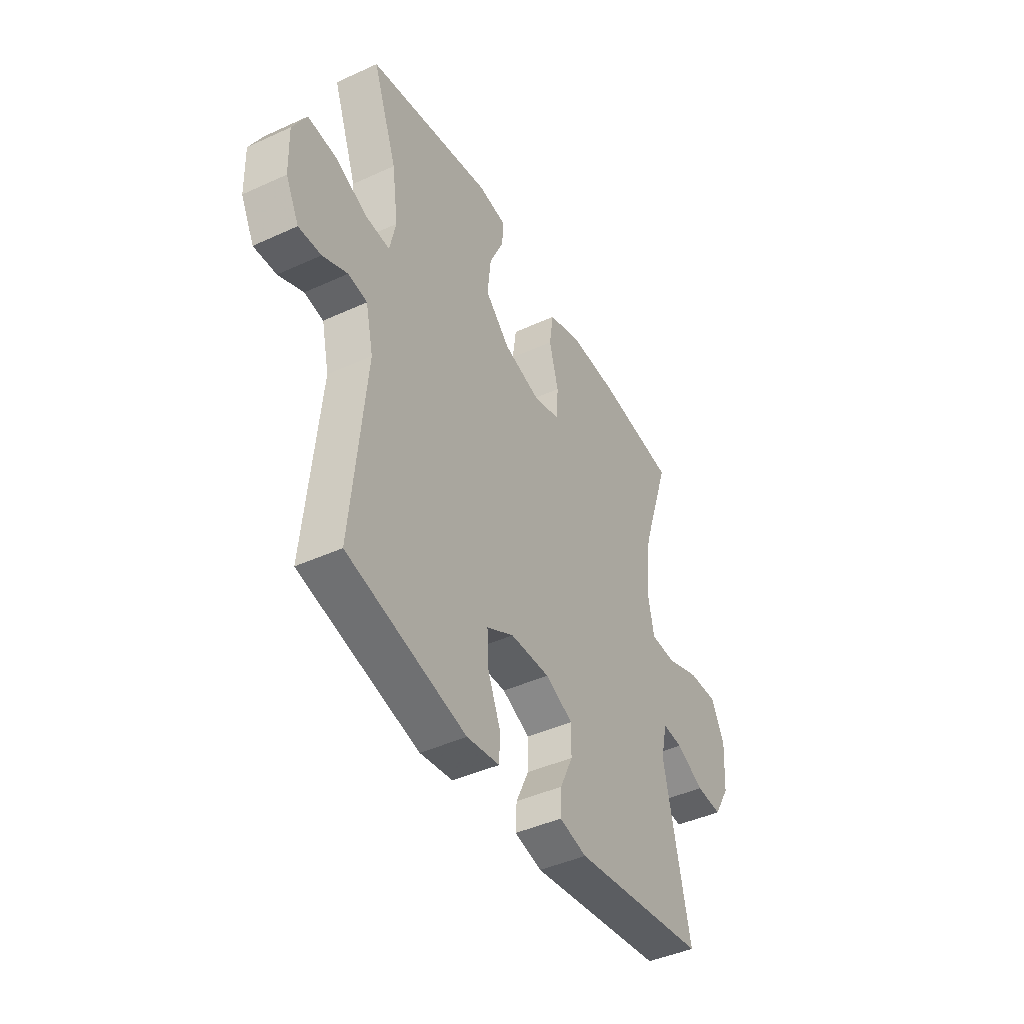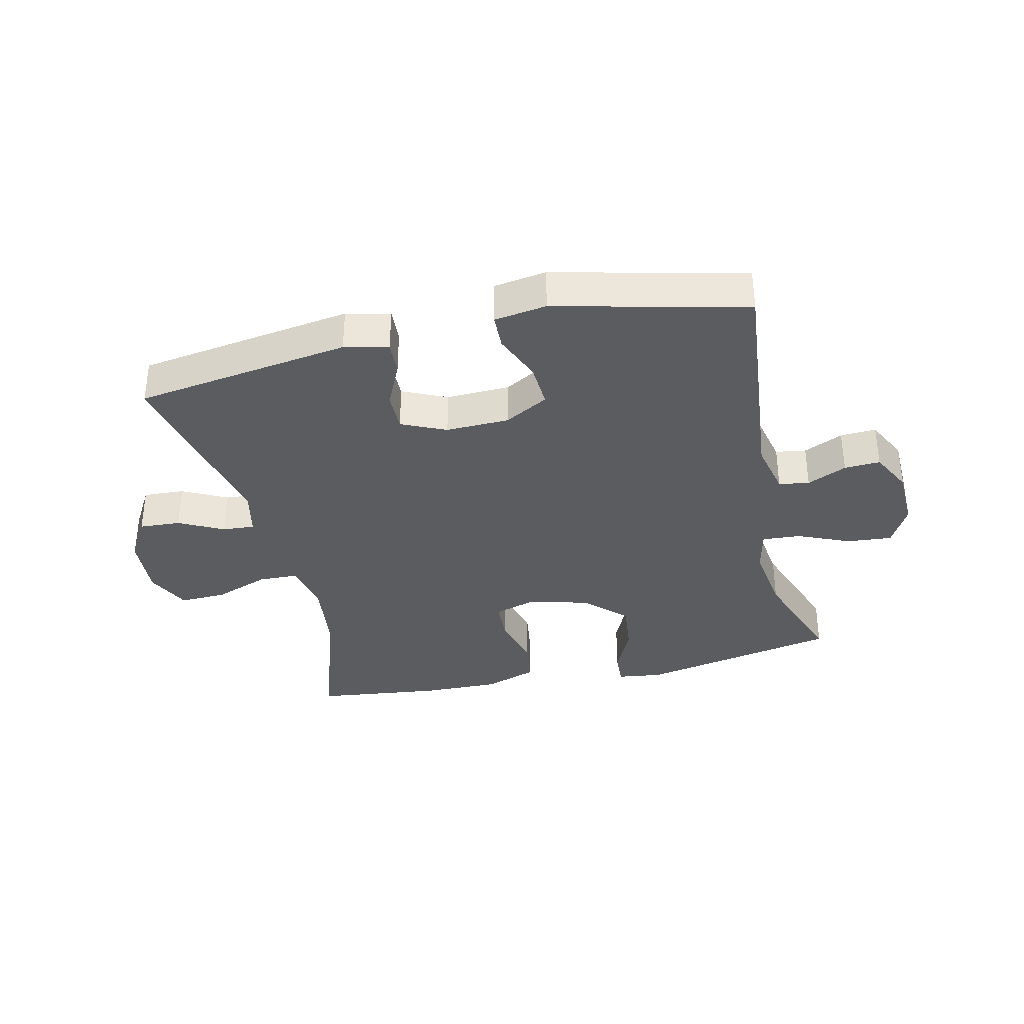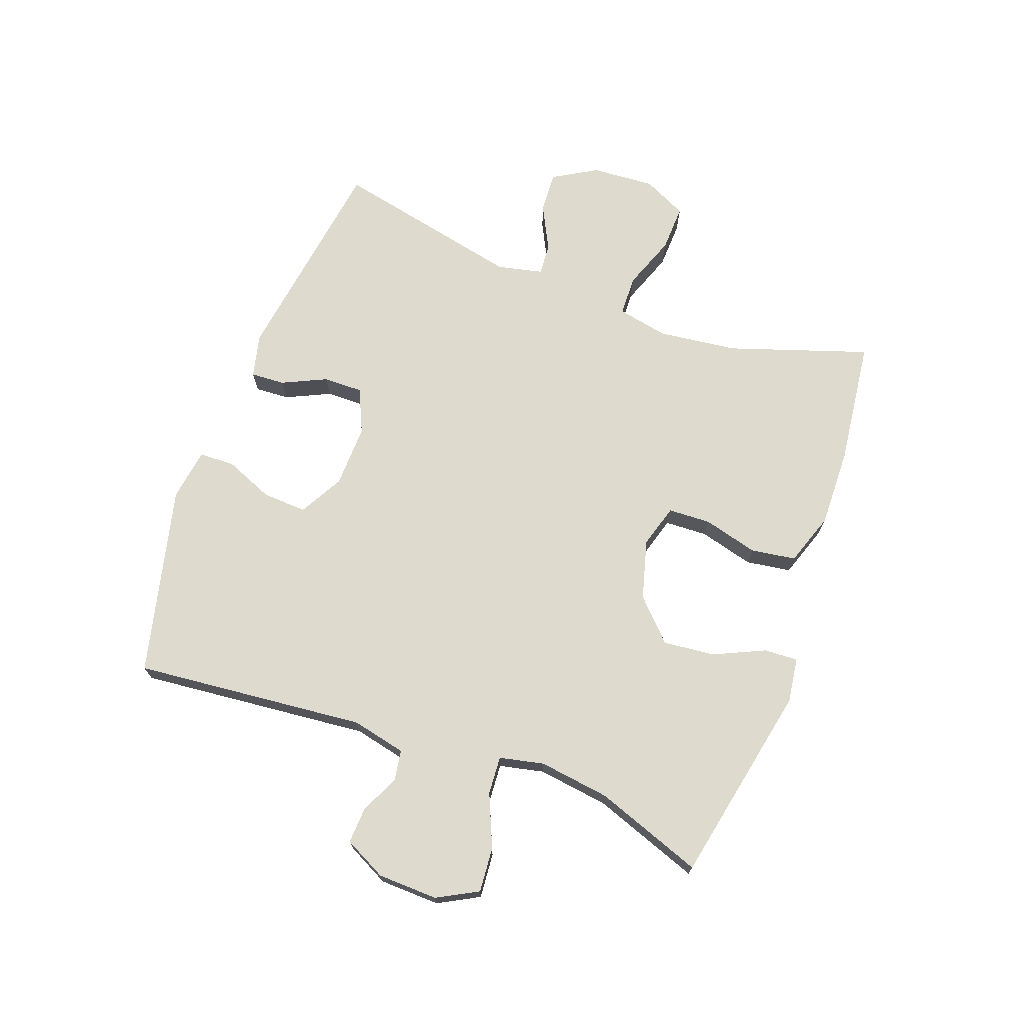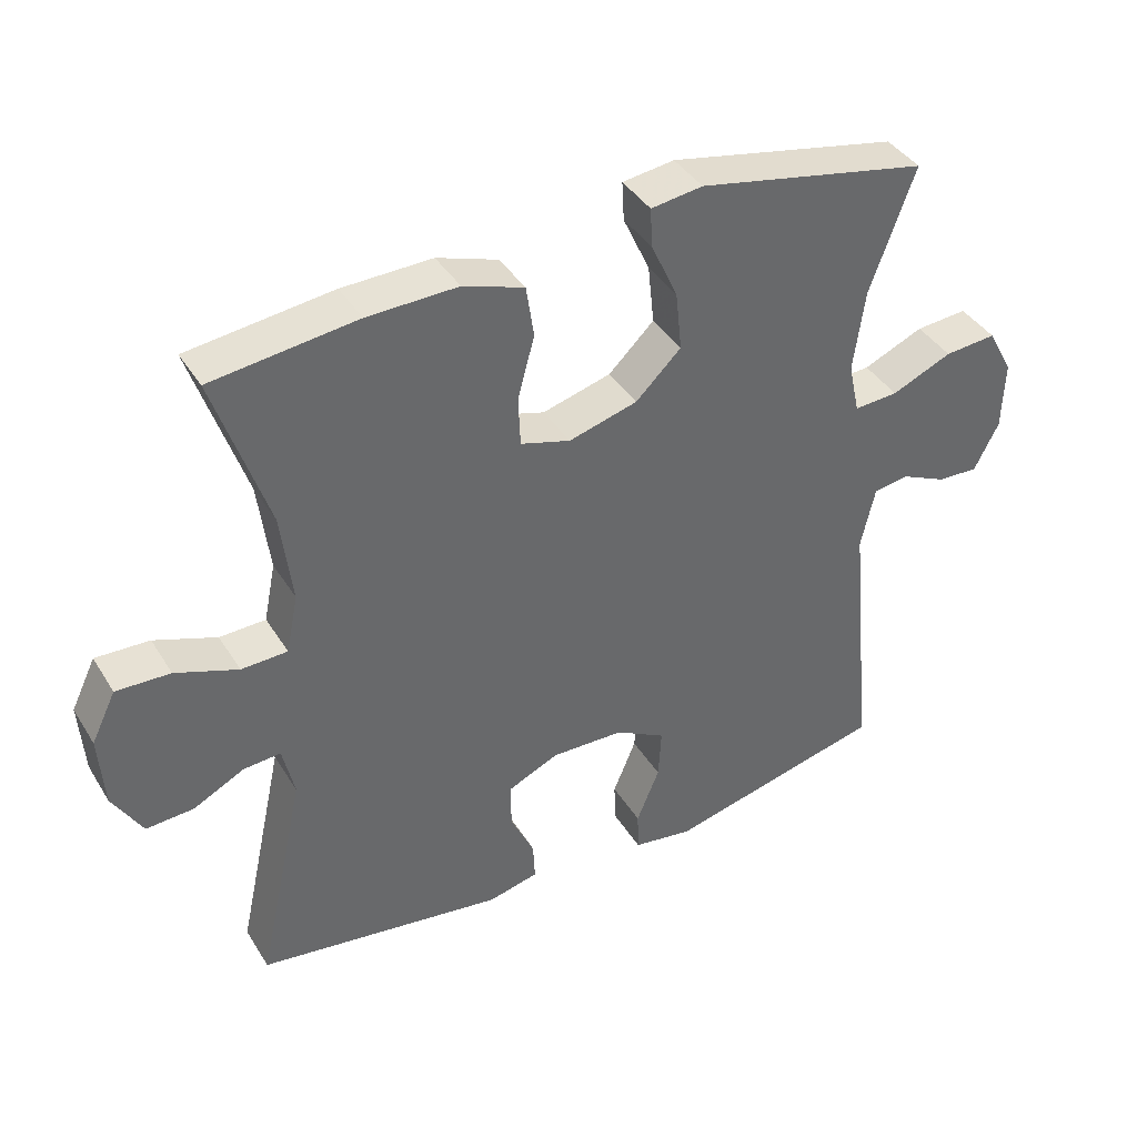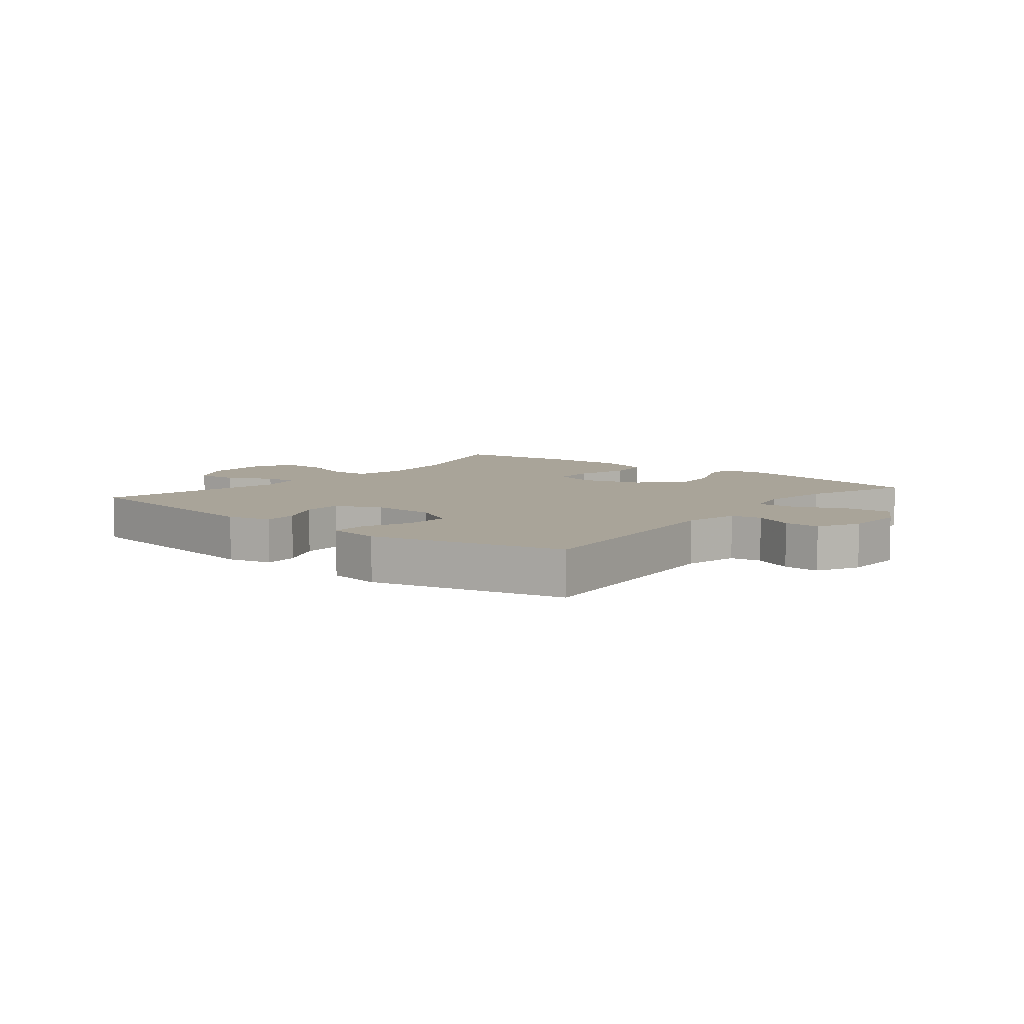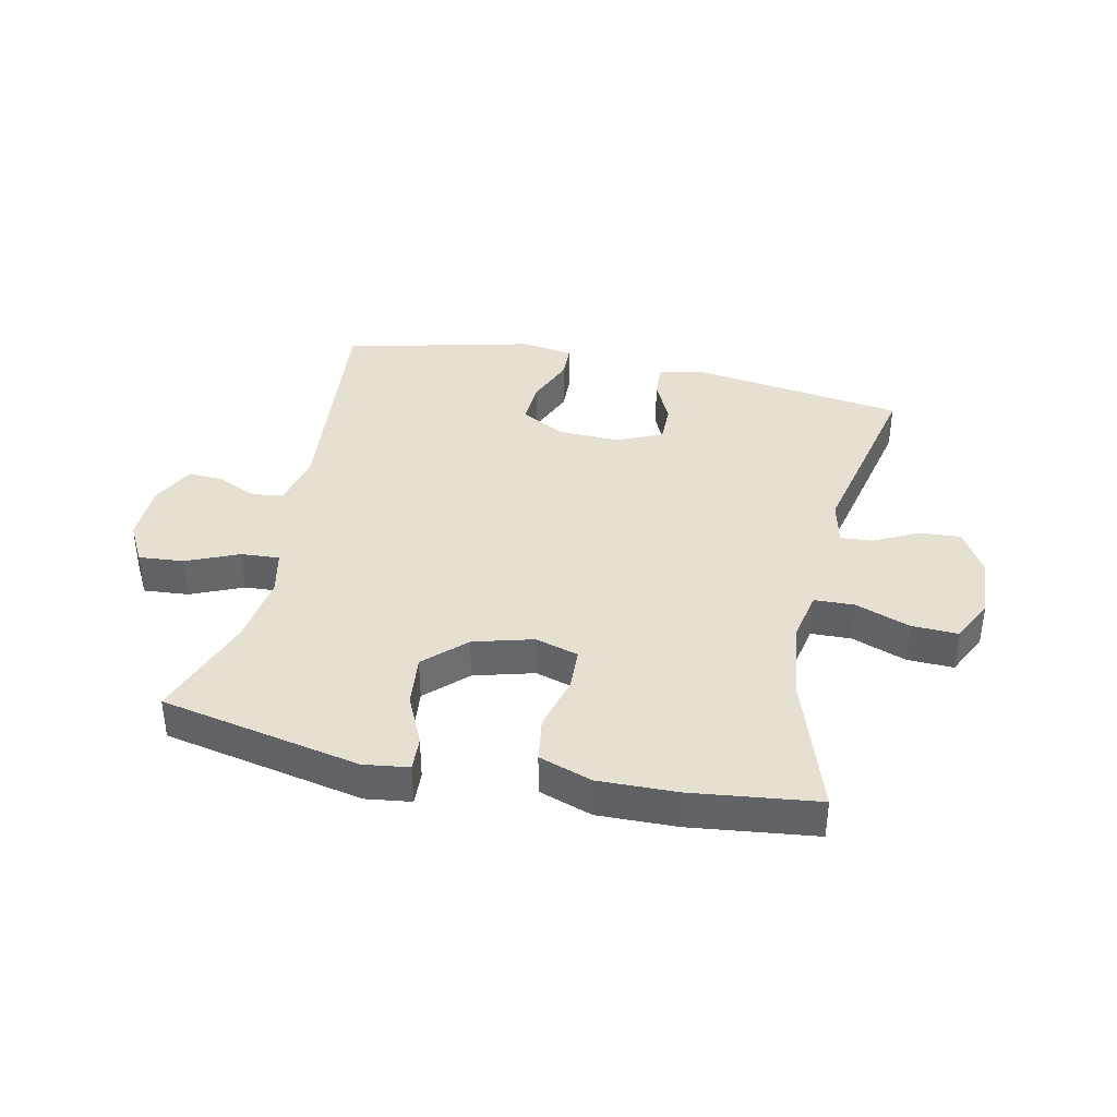
<metadata>
{"format":"obj","ext":"obj","renderer":"f3d","projection":"perspective","resolution":1024,"background":"white","views":[{"elev":-43.7,"azim":-61.7,"up":"+Z"},{"elev":-35.2,"azim":-167.0,"up":"+Y"},{"elev":71.2,"azim":-69.9,"up":"+Y"},{"elev":40.0,"azim":151.1,"up":"+Z"},{"elev":7.3,"azim":-141.2,"up":"+Y"},{"elev":38.5,"azim":12.2,"up":"+Y"}]}
</metadata>
<code>
v 0.5 0.07 0.5
v 0.424 0.07 0.271
v 0.408 0.07 0.141
v 0.425 0.07 0.057
v 0.491 0.07 0.055
v 0.58 0.07 0.088
v 0.657 0.07 0.091
v 0.692 0.07 0.019
v 0.685 0.07 -0.085
v 0.643 0.07 -0.157
v 0.575 0.07 -0.153
v 0.502 0.07 -0.116
v 0.449 0.07 -0.112
v 0.432 0.07 -0.187
v 0.5 0.07 -0.5
v 0.146 0.07 -0.552
v 0.074 0.07 -0.535
v 0.077 0.07 -0.479
v 0.111 0.07 -0.406
v 0.112 0.07 -0.341
v 0.039 0.07 -0.308
v -0.065 0.07 -0.311
v -0.137 0.07 -0.351
v -0.133 0.07 -0.424
v -0.1 0.07 -0.504
v -0.102 0.07 -0.562
v -0.188 0.07 -0.575
v -0.5 0.07 -0.5
v -0.463 0.07 -0.119
v -0.483 0.07 -0.03
v -0.533 0.07 -0.022
v -0.598 0.07 -0.052
v -0.657 0.07 -0.055
v -0.692 0.07 0.014
v -0.695 0.07 0.113
v -0.659 0.07 0.18
v -0.585 0.07 0.174
v -0.499 0.07 0.137
v -0.436 0.07 0.133
v -0.42 0.07 0.206
v -0.436 0.07 0.323
v -0.5 0.07 0.5
v -0.171 0.07 0.567
v -0.097 0.07 0.557
v -0.1 0.07 0.501
v -0.138 0.07 0.418
v -0.147 0.07 0.333
v -0.082 0.07 0.27
v 0.016 0.07 0.243
v 0.087 0.07 0.264
v 0.09 0.07 0.334
v 0.066 0.07 0.424
v 0.077 0.07 0.498
v 0.164 0.07 0.528
v 0.293 0.07 0.525
v 0.5 0 0.5
v 0.424 0 0.271
v 0.408 0 0.141
v 0.425 0 0.057
v 0.491 0 0.055
v 0.58 0 0.088
v 0.657 0 0.091
v 0.692 0 0.019
v 0.685 0 -0.085
v 0.643 0 -0.157
v 0.575 0 -0.153
v 0.502 0 -0.116
v 0.449 0 -0.112
v 0.432 0 -0.187
v 0.5 0 -0.5
v 0.146 0 -0.552
v 0.074 0 -0.535
v 0.077 0 -0.479
v 0.111 0 -0.406
v 0.112 0 -0.341
v 0.039 0 -0.308
v -0.065 0 -0.311
v -0.137 0 -0.351
v -0.133 0 -0.424
v -0.1 0 -0.504
v -0.102 0 -0.562
v -0.188 0 -0.575
v -0.5 0 -0.5
v -0.463 0 -0.119
v -0.483 0 -0.03
v -0.533 0 -0.022
v -0.598 0 -0.052
v -0.657 0 -0.055
v -0.692 0 0.014
v -0.695 0 0.113
v -0.659 0 0.18
v -0.585 0 0.174
v -0.499 0 0.137
v -0.436 0 0.133
v -0.42 0 0.206
v -0.436 0 0.323
v -0.5 0 0.5
v -0.171 0 0.567
v -0.097 0 0.557
v -0.1 0 0.501
v -0.138 0 0.418
v -0.147 0 0.333
v -0.082 0 0.27
v 0.016 0 0.243
v 0.087 0 0.264
v 0.09 0 0.334
v 0.066 0 0.424
v 0.077 0 0.498
v 0.164 0 0.528
v 0.293 0 0.525
f 55 1 2
f 54 55 2
f 53 54 2
f 52 53 2
f 51 52 2
f 50 51 2 3
f 49 50 3 4
f 48 49 4
f 44 45 46
f 43 44 46
f 42 43 46
f 41 42 46
f 40 41 46 47
f 39 40 47 48
f 36 37 38
f 35 36 38
f 34 35 38
f 33 34 38
f 32 33 38
f 31 32 38
f 30 31 38 39
f 39 48 4
f 30 39 4
f 29 30 4
f 27 28 29
f 26 27 29
f 25 26 29
f 24 25 29
f 17 18 19
f 16 17 19
f 15 16 19
f 14 15 19
f 13 14 19 20
f 10 11 12
f 9 10 12
f 8 9 12
f 7 8 12
f 6 7 12
f 5 6 12
f 5 12 13
f 13 20 21
f 5 13 21
f 4 5 21
f 23 24 29
f 22 23 29 4
f 4 21 22
f 57 56 110
f 57 110 109
f 57 109 108
f 57 108 107
f 57 107 106
f 58 57 106 105
f 59 58 105 104
f 59 104 103
f 101 100 99
f 101 99 98
f 101 98 97
f 101 97 96
f 102 101 96 95
f 103 102 95 94
f 93 92 91
f 93 91 90
f 93 90 89
f 93 89 88
f 93 88 87
f 93 87 86
f 94 93 86 85
f 59 103 94
f 59 94 85
f 59 85 84
f 84 83 82
f 84 82 81
f 84 81 80
f 84 80 79
f 74 73 72
f 74 72 71
f 74 71 70
f 74 70 69
f 75 74 69 68
f 67 66 65
f 67 65 64
f 67 64 63
f 67 63 62
f 67 62 61
f 67 61 60
f 68 67 60
f 76 75 68
f 76 68 60
f 76 60 59
f 84 79 78
f 59 84 78 77
f 77 76 59
f 1 56 57 2
f 2 57 58 3
f 3 58 59 4
f 4 59 60 5
f 5 60 61 6
f 6 61 62 7
f 7 62 63 8
f 8 63 64 9
f 9 64 65 10
f 10 65 66 11
f 11 66 67 12
f 12 67 68 13
f 13 68 69 14
f 14 69 70 15
f 15 70 71 16
f 16 71 72 17
f 17 72 73 18
f 18 73 74 19
f 19 74 75 20
f 20 75 76 21
f 21 76 77 22
f 22 77 78 23
f 23 78 79 24
f 24 79 80 25
f 25 80 81 26
f 26 81 82 27
f 27 82 83 28
f 28 83 84 29
f 29 84 85 30
f 30 85 86 31
f 31 86 87 32
f 32 87 88 33
f 33 88 89 34
f 34 89 90 35
f 35 90 91 36
f 36 91 92 37
f 37 92 93 38
f 38 93 94 39
f 39 94 95 40
f 40 95 96 41
f 41 96 97 42
f 42 97 98 43
f 43 98 99 44
f 44 99 100 45
f 45 100 101 46
f 46 101 102 47
f 47 102 103 48
f 48 103 104 49
f 49 104 105 50
f 50 105 106 51
f 51 106 107 52
f 52 107 108 53
f 53 108 109 54
f 54 109 110 55
f 55 110 56 1

</code>
